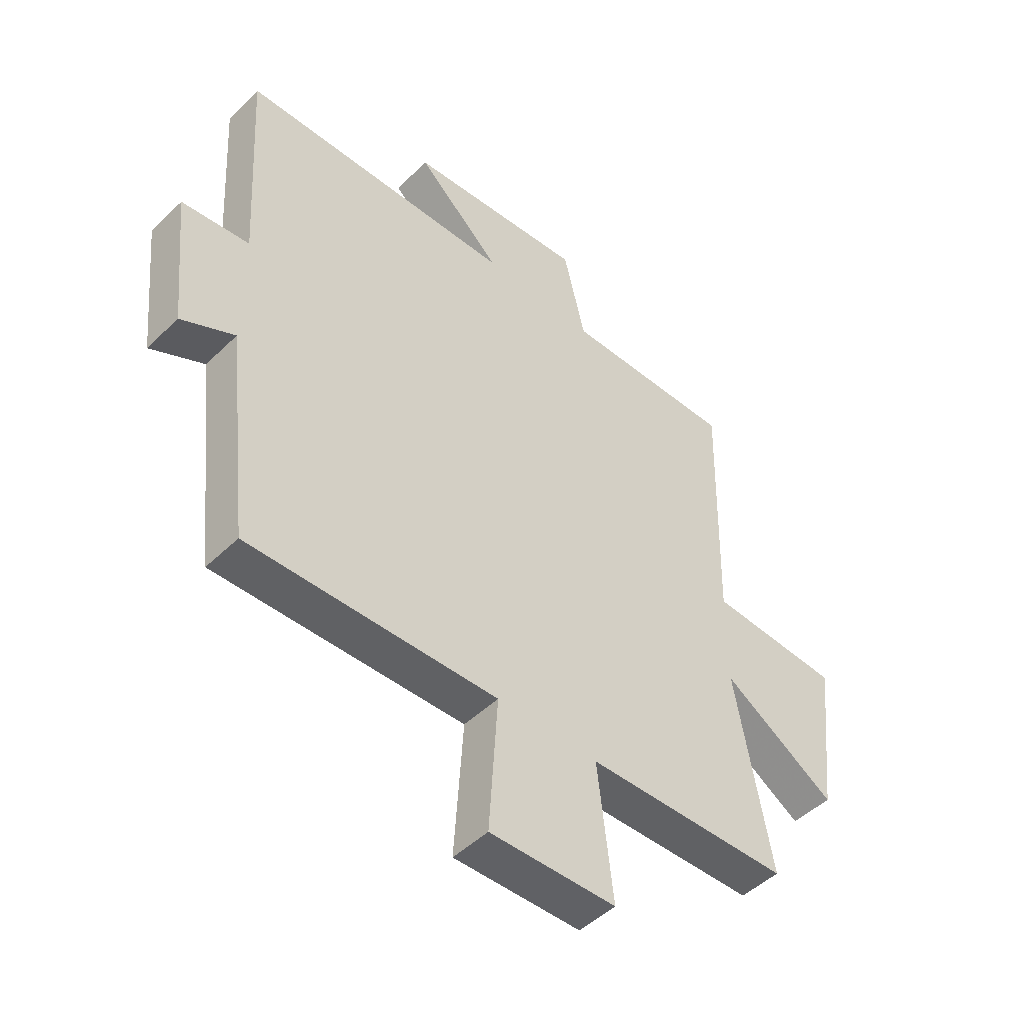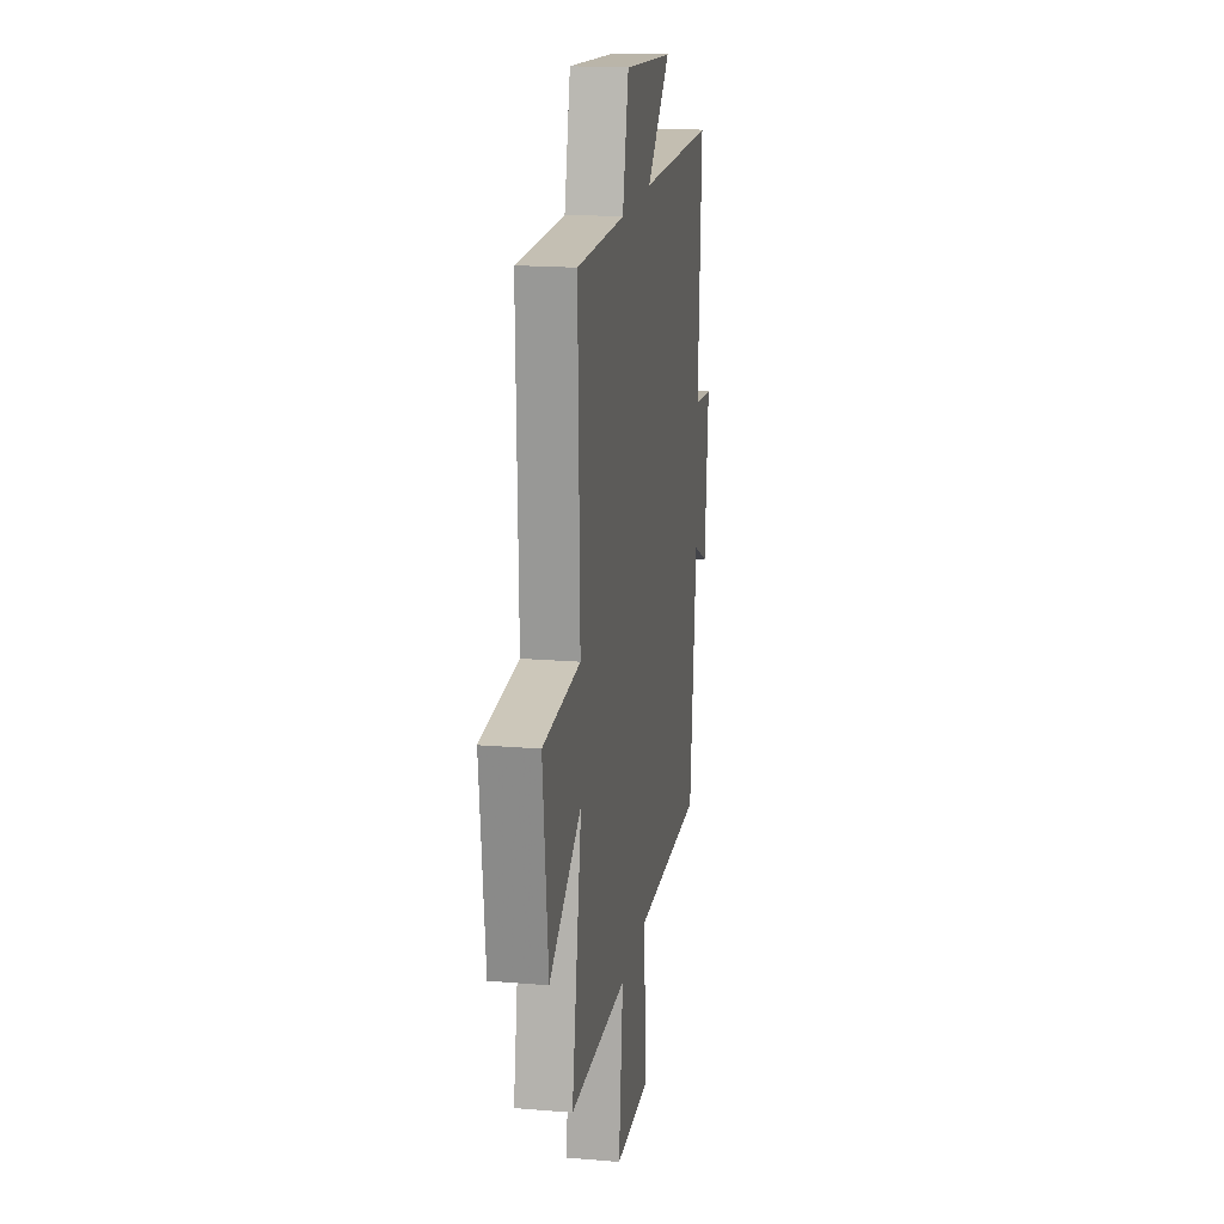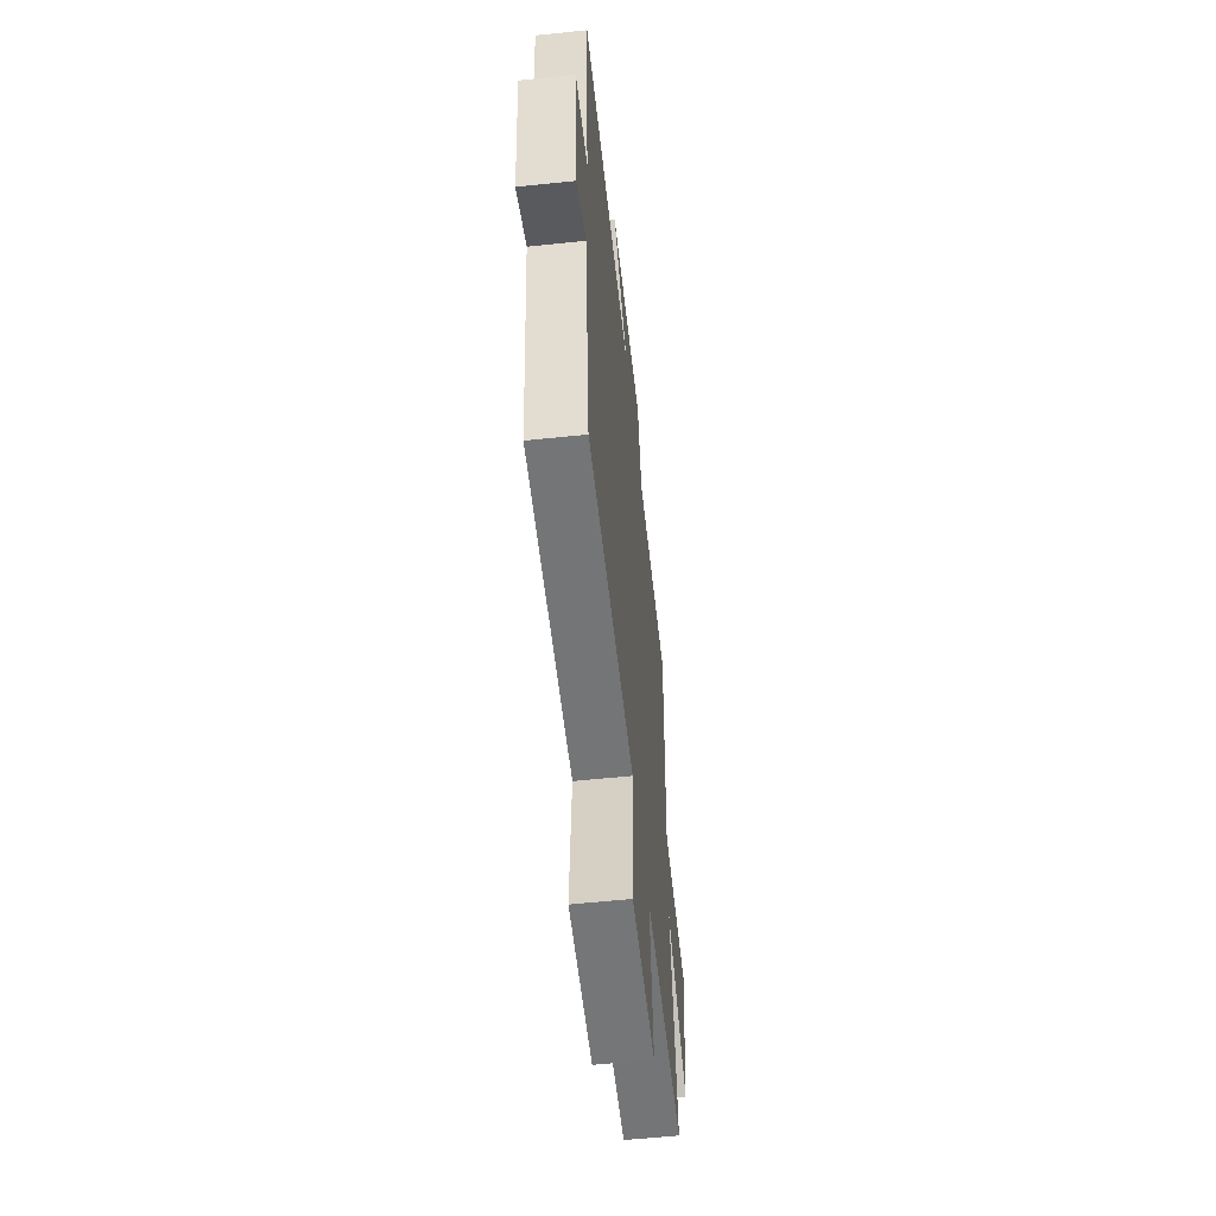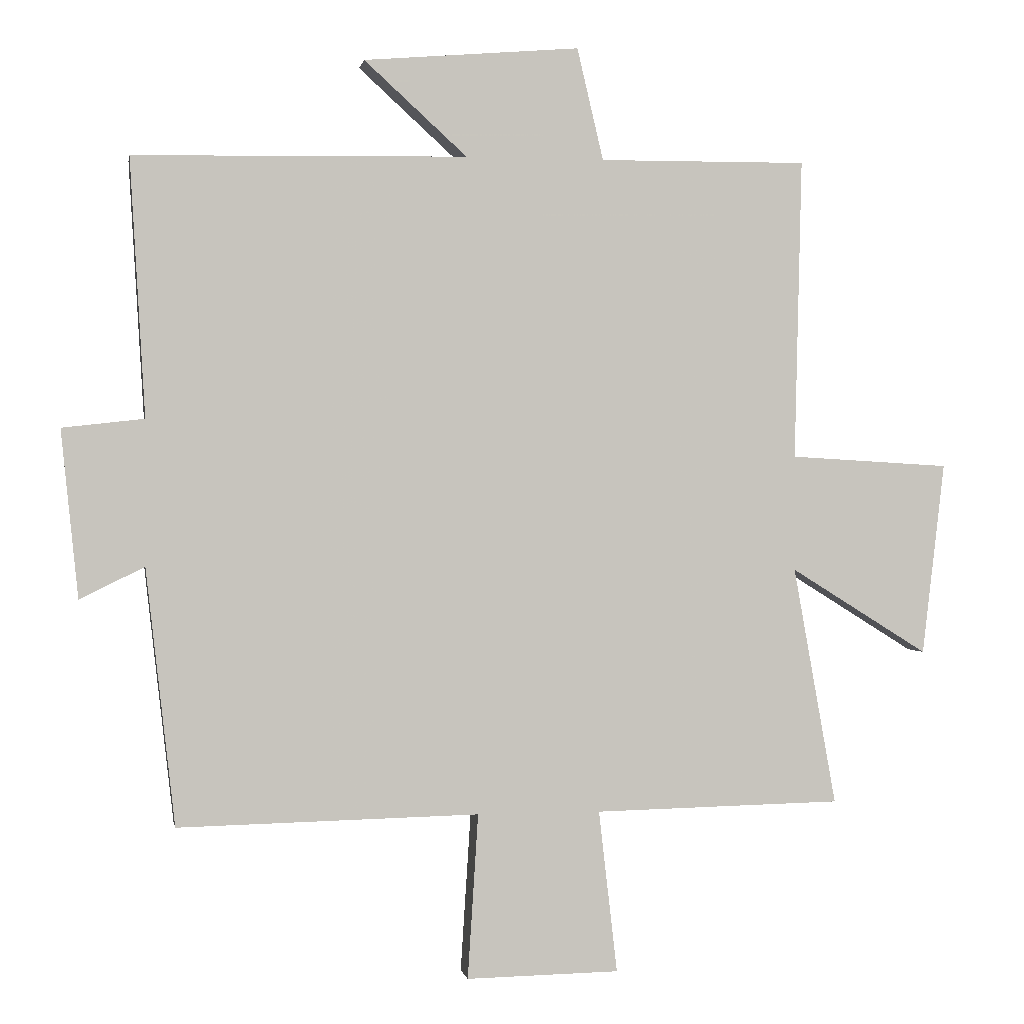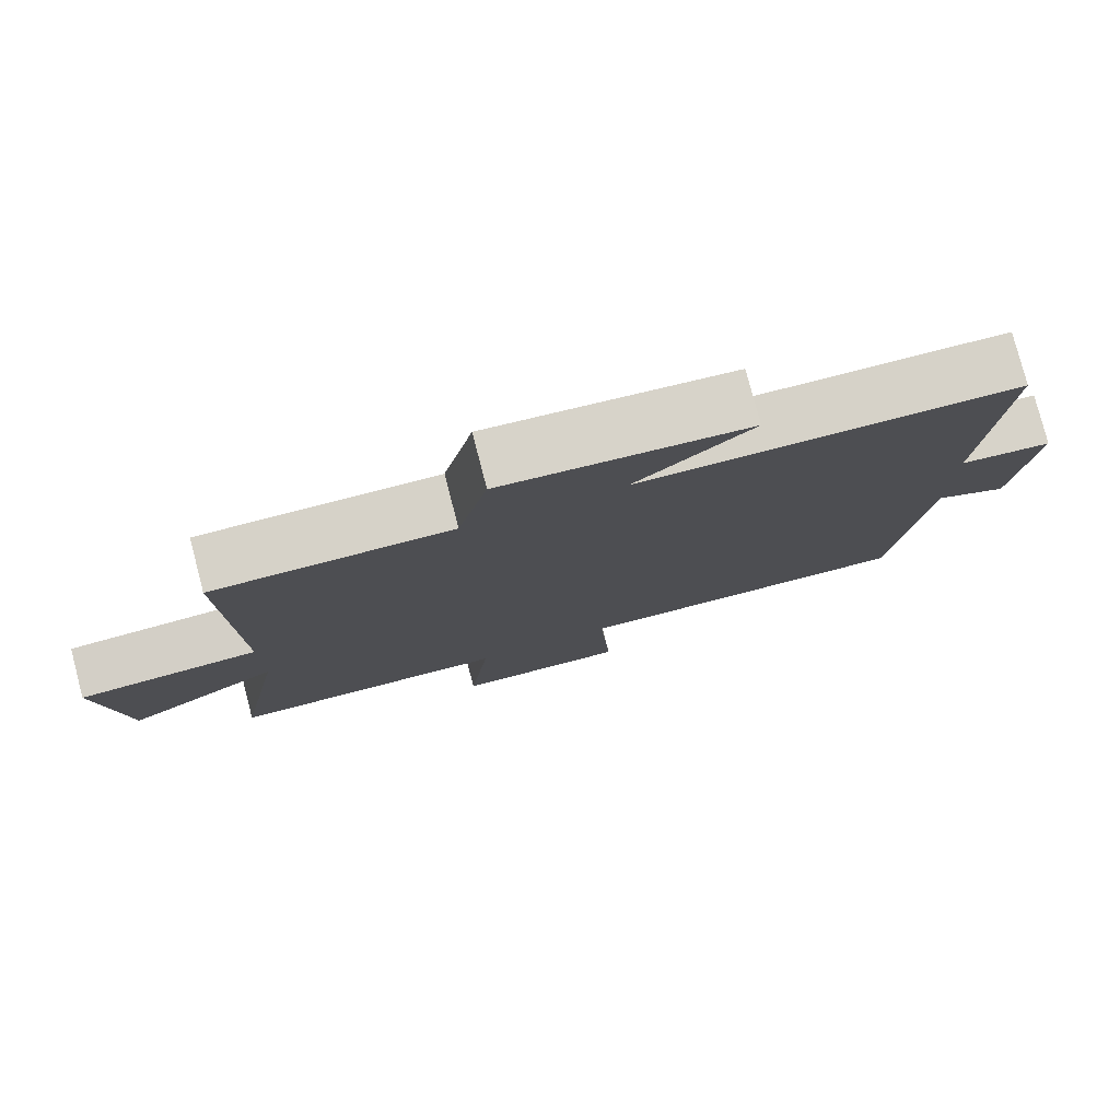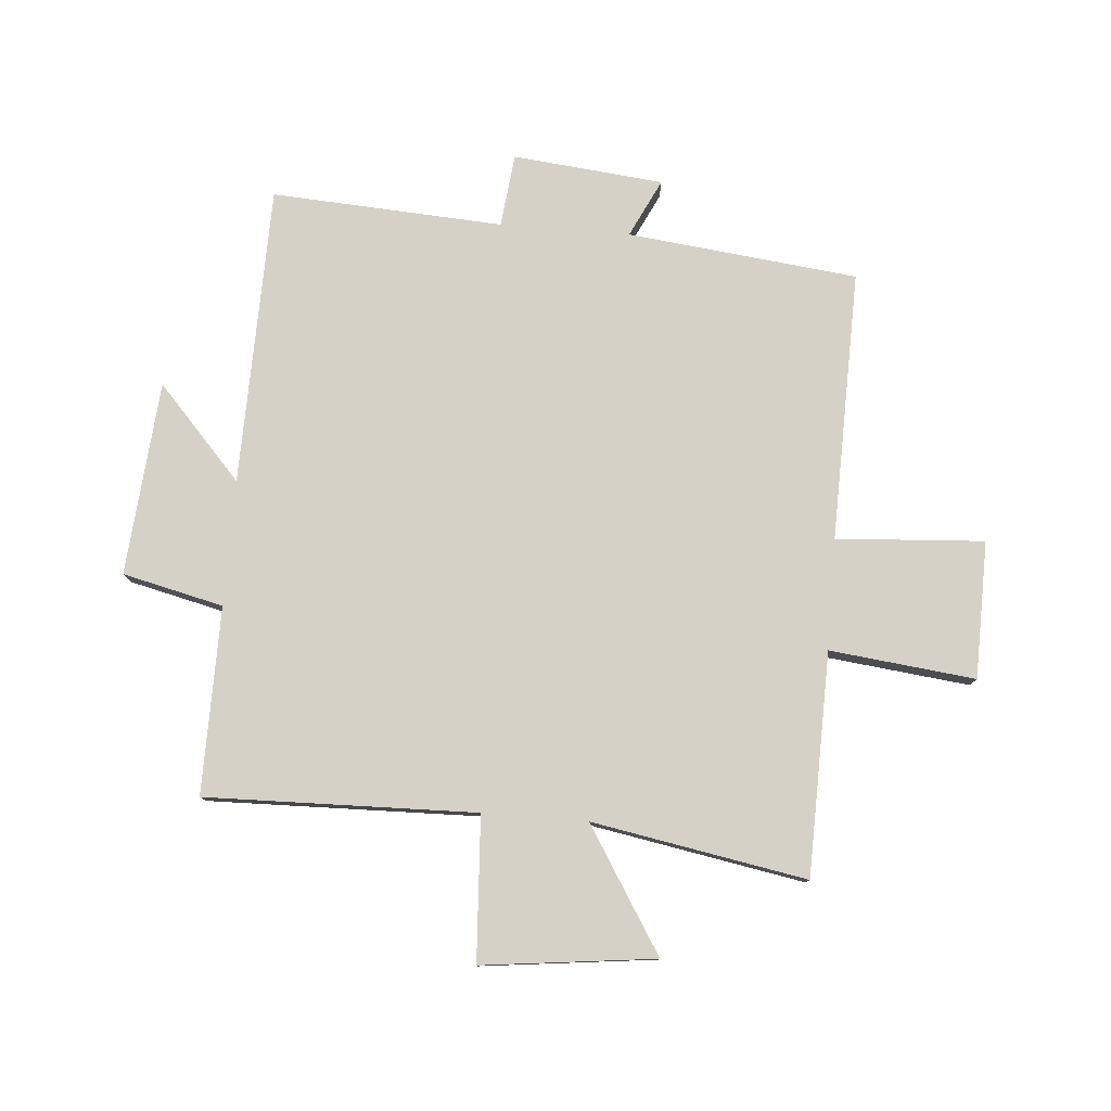
<metadata>
{"format":"obj","ext":"obj","renderer":"f3d","projection":"perspective","resolution":1024,"background":"white","views":[{"elev":-48.1,"azim":-42.8,"up":"+Z"},{"elev":18.3,"azim":99.2,"up":"+Z"},{"elev":-57.7,"azim":-83.8,"up":"+Z"},{"elev":0.2,"azim":-10.0,"up":"+Z"},{"elev":78.8,"azim":165.4,"up":"+Z"},{"elev":78.7,"azim":94.6,"up":"+Y"}]}
</metadata>
<code>
v -0.456 0.07 -0.51
v -0.5 0.07 -0.121
v -0.598 0.07 -0.169
v -0.624 0.07 0.085
v -0.5 0.07 0.099
v -0.523 0.07 0.49
v -0.017 0.07 0.5
v -0.173 0.07 0.642
v 0.155 0.07 0.67
v 0.195 0.07 0.5
v 0.511 0.07 0.503
v 0.5 0.07 0.046
v 0.743 0.07 0.032
v 0.709 0.07 -0.26
v 0.5 0.07 -0.13
v 0.565 0.07 -0.492
v 0.189 0.07 -0.5
v 0.217 0.07 -0.746
v -0.015 0.07 -0.75
v 0.001 0.07 -0.5
v -0.456 0 -0.51
v -0.5 0 -0.121
v -0.598 0 -0.169
v -0.624 0 0.085
v -0.5 0 0.099
v -0.523 0 0.49
v -0.017 0 0.5
v -0.173 0 0.642
v 0.155 0 0.67
v 0.195 0 0.5
v 0.511 0 0.503
v 0.5 0 0.046
v 0.743 0 0.032
v 0.709 0 -0.26
v 0.5 0 -0.13
v 0.565 0 -0.492
v 0.189 0 -0.5
v 0.217 0 -0.746
v -0.015 0 -0.75
v 0.001 0 -0.5
f 17 18 19 20
f 15 16 17 20
f 15 20 1 2
f 12 13 14 15
f 12 15 2
f 10 11 12 2
f 7 8 9 10
f 5 6 7 10
f 5 10 2 3
f 3 4 5
f 40 39 38 37
f 40 37 36 35
f 22 21 40 35
f 35 34 33 32
f 22 35 32
f 22 32 31 30
f 30 29 28 27
f 30 27 26 25
f 23 22 30 25
f 25 24 23
f 1 21 22 2
f 2 22 23 3
f 3 23 24 4
f 4 24 25 5
f 5 25 26 6
f 6 26 27 7
f 7 27 28 8
f 8 28 29 9
f 9 29 30 10
f 10 30 31 11
f 11 31 32 12
f 12 32 33 13
f 13 33 34 14
f 14 34 35 15
f 15 35 36 16
f 16 36 37 17
f 17 37 38 18
f 18 38 39 19
f 19 39 40 20
f 20 40 21 1

</code>
